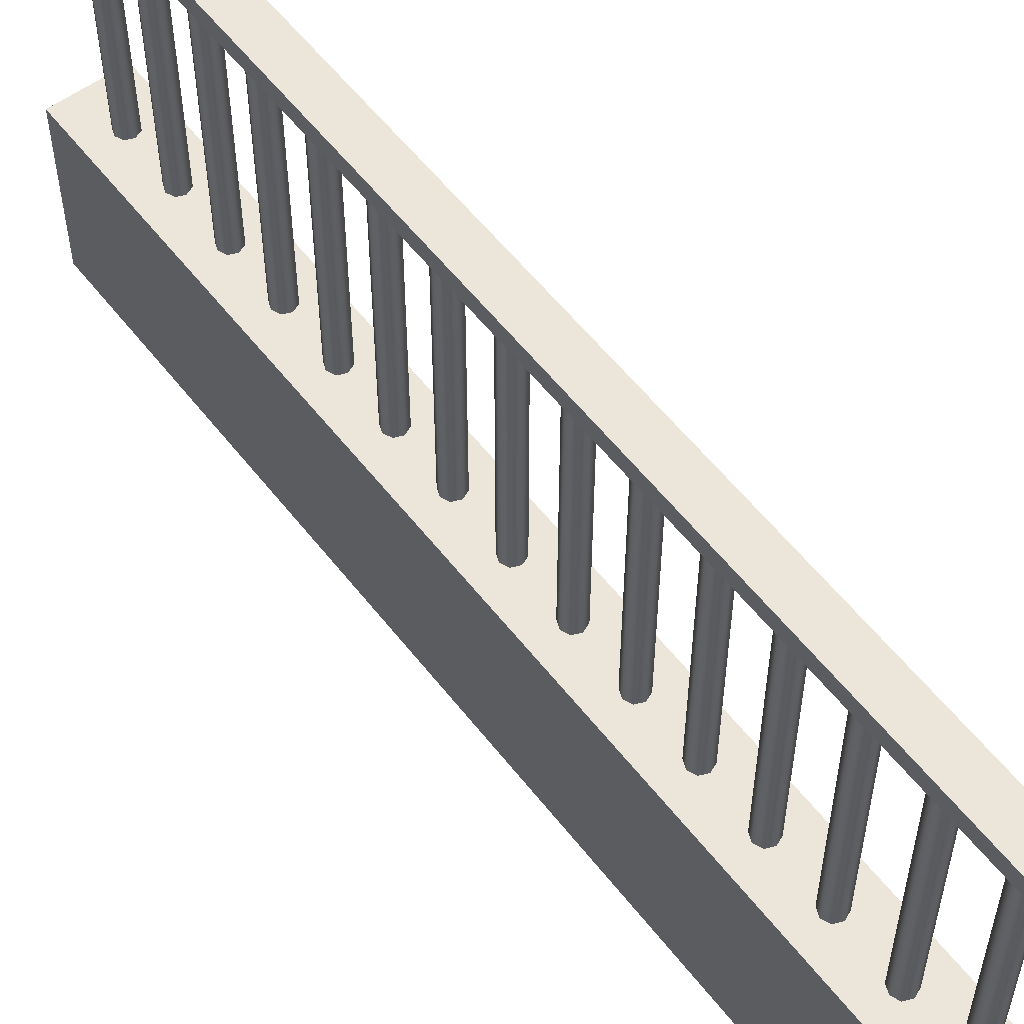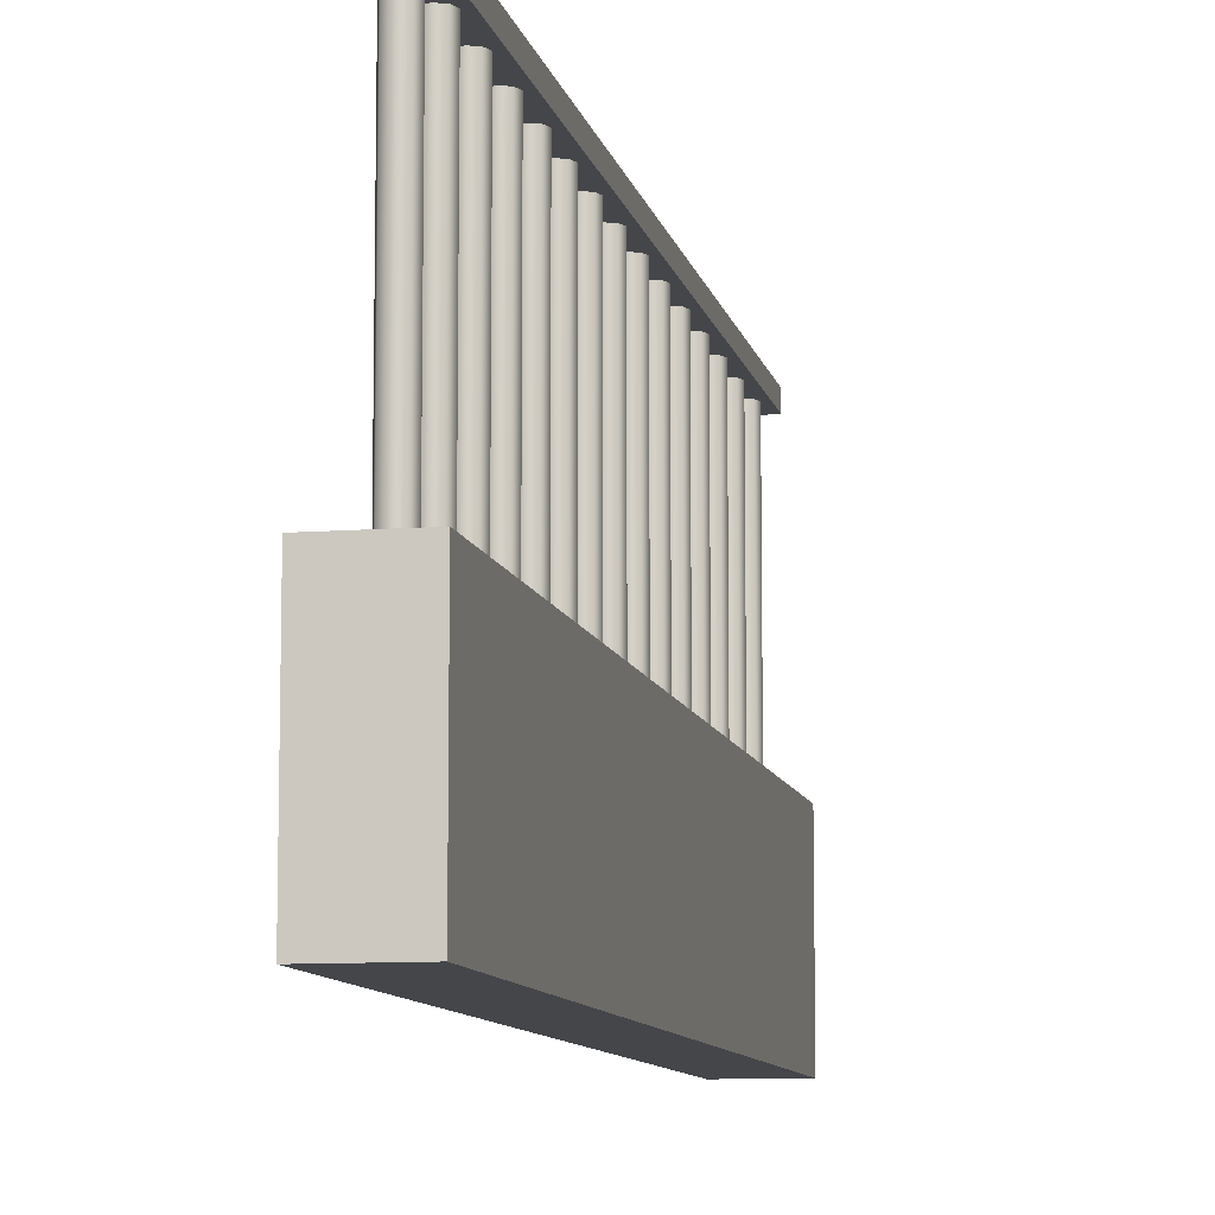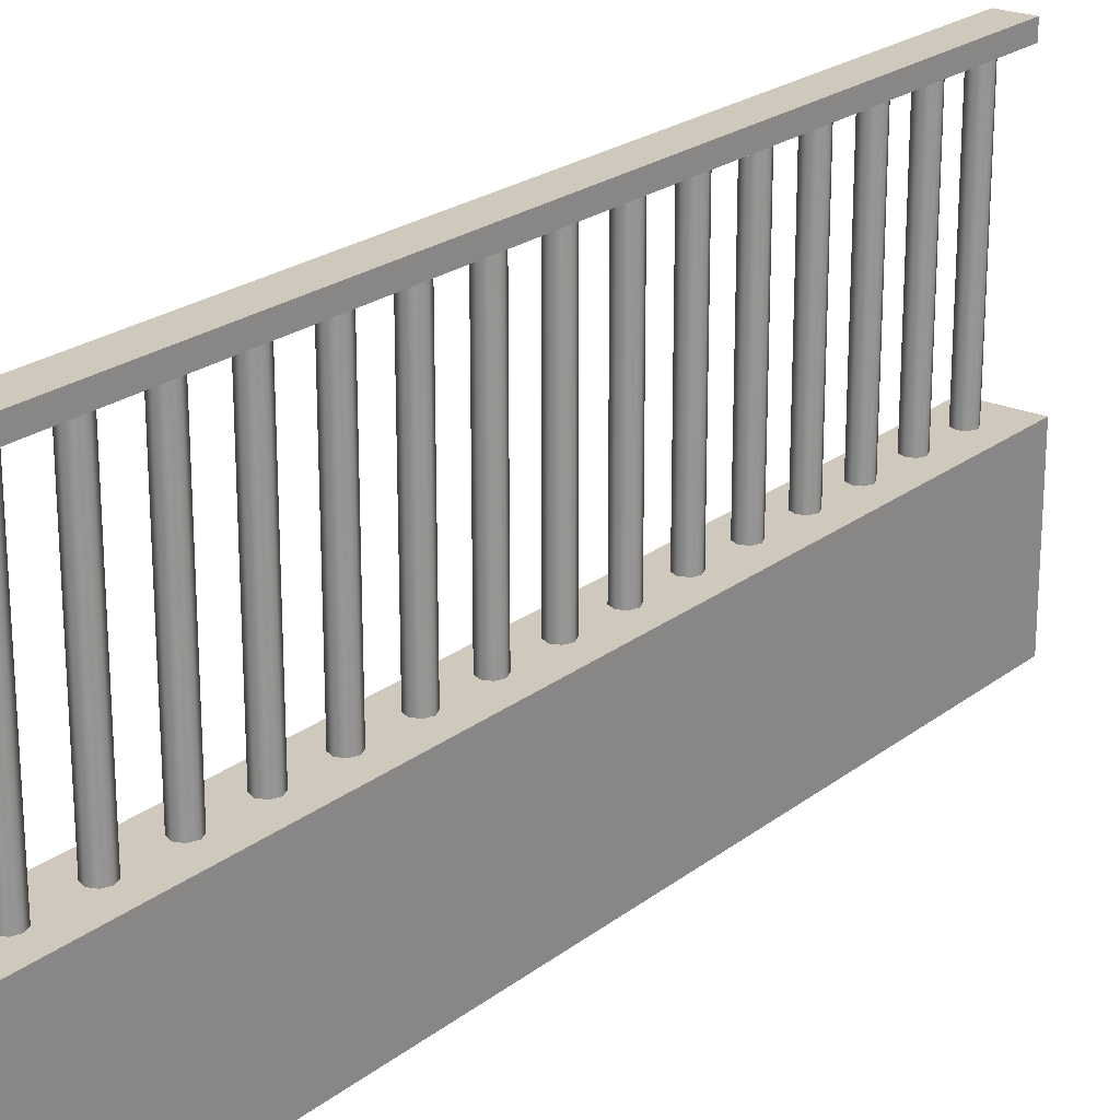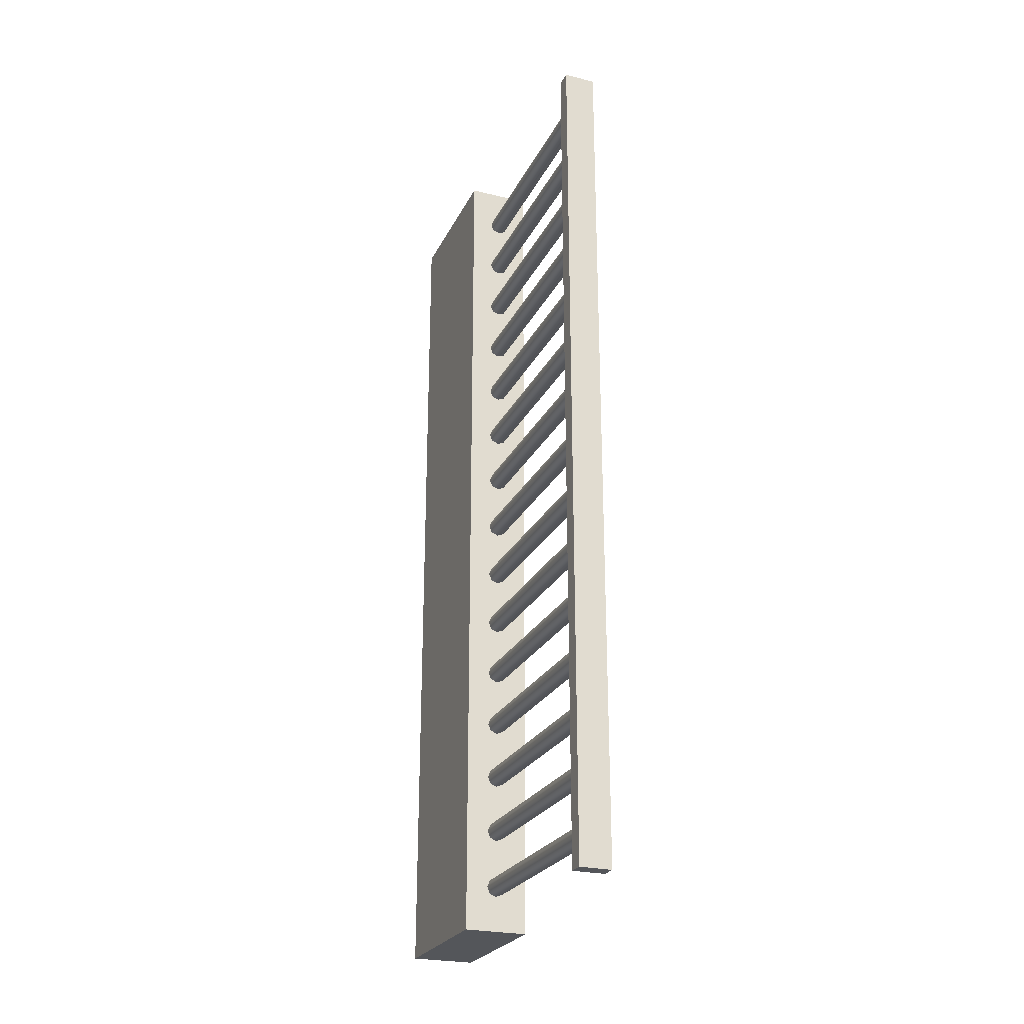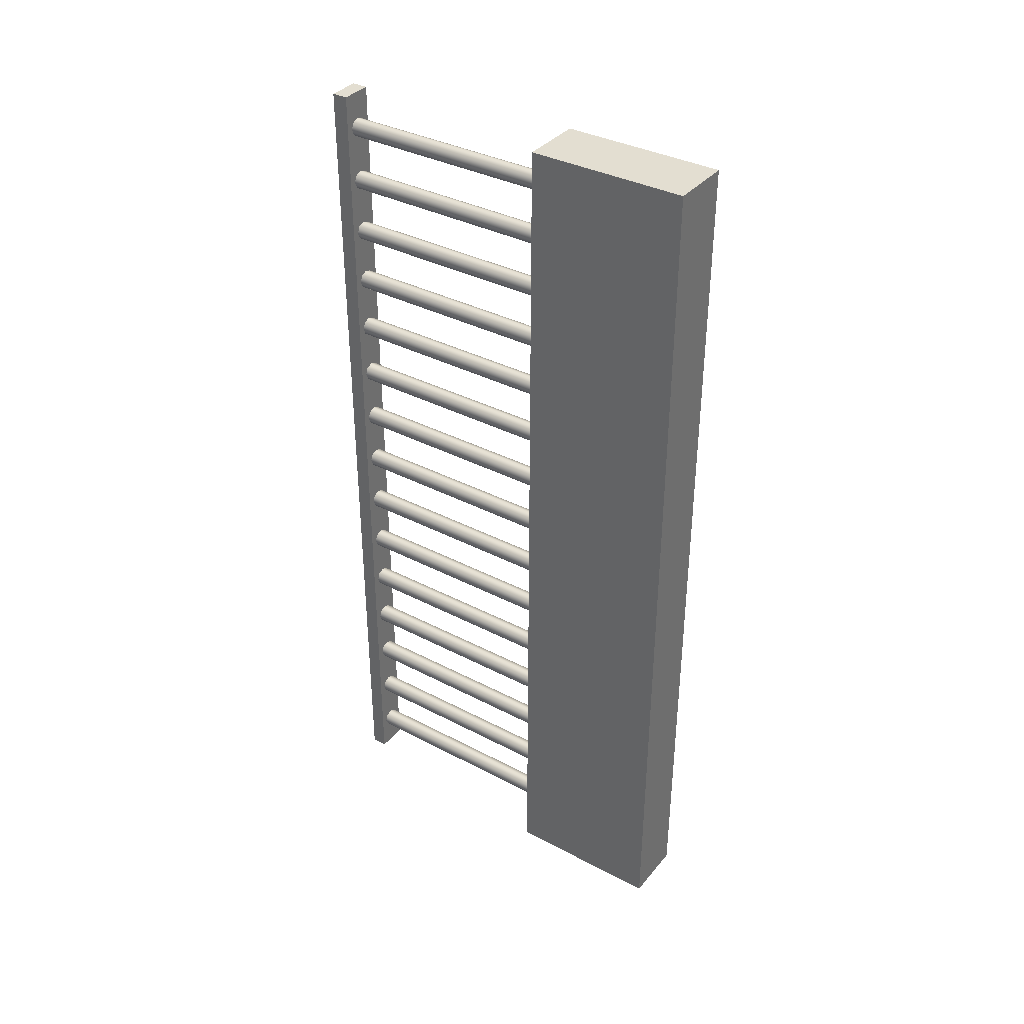
<metadata>
{"format":"obj","ext":"obj","renderer":"f3d","projection":"perspective","resolution":1024,"background":"white","views":[{"elev":56.5,"azim":-37.3,"up":"+Y"},{"elev":-9.5,"azim":-168.5,"up":"+Y"},{"elev":22.5,"azim":37.5,"up":"+Y"},{"elev":-25.3,"azim":158.6,"up":"+Z"},{"elev":36.3,"azim":-55.5,"up":"+Z"}]}
</metadata>
<code>
o Cube.2664_Cube.058
v -1.885 0.5018 -1.948
v -1.885 0.5033 -1.948
v -1.882 0.5018 -1.948
v -1.882 0.5033 -1.948
v -1.885 0.5018 -1.865
v -1.885 0.5033 -1.865
v -1.882 0.5018 -1.865
v -1.882 0.5033 -1.865
f 2 3 1
f 4 7 3
f 8 5 7
f 6 1 5
f 7 1 3
f 4 6 8
f 2 4 3
f 4 8 7
f 8 6 5
f 6 2 1
f 7 5 1
f 4 2 6
o Cylinder
v -1.883 0.4703 -1.869
v -1.883 0.5018 -1.869
v -1.883 0.4703 -1.868
v -1.883 0.5018 -1.868
v -1.884 0.4703 -1.868
v -1.884 0.5018 -1.868
v -1.885 0.4703 -1.868
v -1.885 0.5018 -1.868
v -1.885 0.4703 -1.869
v -1.885 0.5018 -1.869
v -1.885 0.4703 -1.869
v -1.885 0.5018 -1.869
v -1.884 0.4703 -1.87
v -1.884 0.5018 -1.87
v -1.883 0.4703 -1.869
v -1.883 0.5018 -1.869
v -1.883 0.4703 -1.874
v -1.883 0.5018 -1.874
v -1.883 0.4703 -1.873
v -1.883 0.5018 -1.873
v -1.884 0.4703 -1.873
v -1.884 0.5018 -1.873
v -1.885 0.4703 -1.873
v -1.885 0.5018 -1.873
v -1.885 0.4703 -1.874
v -1.885 0.5018 -1.874
v -1.885 0.4703 -1.875
v -1.885 0.5018 -1.875
v -1.884 0.4703 -1.875
v -1.884 0.5018 -1.875
v -1.883 0.4703 -1.875
v -1.883 0.5018 -1.875
v -1.883 0.4703 -1.879
v -1.883 0.5018 -1.879
v -1.883 0.4703 -1.879
v -1.883 0.5018 -1.879
v -1.884 0.4703 -1.879
v -1.884 0.5018 -1.879
v -1.885 0.4703 -1.879
v -1.885 0.5018 -1.879
v -1.885 0.4703 -1.879
v -1.885 0.5018 -1.879
v -1.885 0.4703 -1.88
v -1.885 0.5018 -1.88
v -1.884 0.4703 -1.88
v -1.884 0.5018 -1.88
v -1.883 0.4703 -1.88
v -1.883 0.5018 -1.88
v -1.883 0.4703 -1.885
v -1.883 0.5018 -1.885
v -1.883 0.4703 -1.884
v -1.883 0.5018 -1.884
v -1.884 0.4703 -1.884
v -1.884 0.5018 -1.884
v -1.885 0.4703 -1.884
v -1.885 0.5018 -1.884
v -1.885 0.4703 -1.885
v -1.885 0.5018 -1.885
v -1.885 0.4703 -1.886
v -1.885 0.5018 -1.886
v -1.884 0.4703 -1.886
v -1.884 0.5018 -1.886
v -1.883 0.4703 -1.886
v -1.883 0.5018 -1.886
v -1.883 0.4703 -1.89
v -1.883 0.5018 -1.89
v -1.883 0.4703 -1.89
v -1.883 0.5018 -1.89
v -1.884 0.4703 -1.889
v -1.884 0.5018 -1.889
v -1.885 0.4703 -1.89
v -1.885 0.5018 -1.89
v -1.885 0.4703 -1.89
v -1.885 0.5018 -1.89
v -1.885 0.4703 -1.891
v -1.885 0.5018 -1.891
v -1.884 0.4703 -1.891
v -1.884 0.5018 -1.891
v -1.883 0.4703 -1.891
v -1.883 0.5018 -1.891
v -1.883 0.4703 -1.896
v -1.883 0.5018 -1.896
v -1.883 0.4703 -1.895
v -1.883 0.5018 -1.895
v -1.884 0.4703 -1.895
v -1.884 0.5018 -1.895
v -1.885 0.4703 -1.895
v -1.885 0.5018 -1.895
v -1.885 0.4703 -1.896
v -1.885 0.5018 -1.896
v -1.885 0.4703 -1.896
v -1.885 0.5018 -1.896
v -1.884 0.4703 -1.897
v -1.884 0.5018 -1.897
v -1.883 0.4703 -1.896
v -1.883 0.5018 -1.896
v -1.883 0.4703 -1.901
v -1.883 0.5018 -1.901
v -1.883 0.4703 -1.9
v -1.883 0.5018 -1.9
v -1.884 0.4703 -1.9
v -1.884 0.5018 -1.9
v -1.885 0.4703 -1.9
v -1.885 0.5018 -1.9
v -1.885 0.4703 -1.901
v -1.885 0.5018 -1.901
v -1.885 0.4703 -1.902
v -1.885 0.5018 -1.902
v -1.884 0.4703 -1.902
v -1.884 0.5018 -1.902
v -1.883 0.4703 -1.902
v -1.883 0.5018 -1.902
v -1.883 0.4703 -1.906
v -1.883 0.5018 -1.906
v -1.883 0.4703 -1.906
v -1.883 0.5018 -1.906
v -1.884 0.4703 -1.906
v -1.884 0.5018 -1.906
v -1.885 0.4703 -1.906
v -1.885 0.5018 -1.906
v -1.885 0.4703 -1.906
v -1.885 0.5018 -1.906
v -1.885 0.4703 -1.907
v -1.885 0.5018 -1.907
v -1.884 0.4703 -1.907
v -1.884 0.5018 -1.907
v -1.883 0.4703 -1.907
v -1.883 0.5018 -1.907
v -1.883 0.4703 -1.912
v -1.883 0.5018 -1.912
v -1.883 0.4703 -1.911
v -1.883 0.5018 -1.911
v -1.884 0.4703 -1.911
v -1.884 0.5018 -1.911
v -1.885 0.4703 -1.911
v -1.885 0.5018 -1.911
v -1.885 0.4703 -1.912
v -1.885 0.5018 -1.912
v -1.885 0.4703 -1.913
v -1.885 0.5018 -1.913
v -1.884 0.4703 -1.913
v -1.884 0.5018 -1.913
v -1.883 0.4703 -1.913
v -1.883 0.5018 -1.913
v -1.883 0.4703 -1.917
v -1.883 0.5018 -1.917
v -1.883 0.4703 -1.917
v -1.883 0.5018 -1.917
v -1.884 0.4703 -1.916
v -1.884 0.5018 -1.916
v -1.885 0.4703 -1.917
v -1.885 0.5018 -1.917
v -1.885 0.4703 -1.917
v -1.885 0.5018 -1.917
v -1.885 0.4703 -1.918
v -1.885 0.5018 -1.918
v -1.884 0.4703 -1.918
v -1.884 0.5018 -1.918
v -1.883 0.4703 -1.918
v -1.883 0.5018 -1.918
v -1.883 0.4703 -1.923
v -1.883 0.5018 -1.923
v -1.883 0.4703 -1.922
v -1.883 0.5018 -1.922
v -1.884 0.4703 -1.922
v -1.884 0.5018 -1.922
v -1.885 0.4703 -1.922
v -1.885 0.5018 -1.922
v -1.885 0.4703 -1.923
v -1.885 0.5018 -1.923
v -1.885 0.4703 -1.923
v -1.885 0.5018 -1.923
v -1.884 0.4703 -1.924
v -1.884 0.5018 -1.924
v -1.883 0.4703 -1.923
v -1.883 0.5018 -1.923
v -1.883 0.4703 -1.928
v -1.883 0.5018 -1.928
v -1.883 0.4703 -1.927
v -1.883 0.5018 -1.927
v -1.884 0.4703 -1.927
v -1.884 0.5018 -1.927
v -1.885 0.4703 -1.927
v -1.885 0.5018 -1.927
v -1.885 0.4703 -1.928
v -1.885 0.5018 -1.928
v -1.885 0.4703 -1.929
v -1.885 0.5018 -1.929
v -1.884 0.4703 -1.929
v -1.884 0.5018 -1.929
v -1.883 0.4703 -1.929
v -1.883 0.5018 -1.929
v -1.883 0.4703 -1.933
v -1.883 0.5018 -1.933
v -1.883 0.4703 -1.933
v -1.883 0.5018 -1.933
v -1.884 0.4703 -1.933
v -1.884 0.5018 -1.933
v -1.885 0.4703 -1.933
v -1.885 0.5018 -1.933
v -1.885 0.4703 -1.933
v -1.885 0.5018 -1.933
v -1.885 0.4703 -1.934
v -1.885 0.5018 -1.934
v -1.884 0.4703 -1.934
v -1.884 0.5018 -1.934
v -1.883 0.4703 -1.934
v -1.883 0.5018 -1.934
v -1.883 0.4703 -1.939
v -1.883 0.5018 -1.939
v -1.883 0.4703 -1.938
v -1.883 0.5018 -1.938
v -1.884 0.4703 -1.938
v -1.884 0.5018 -1.938
v -1.885 0.4703 -1.938
v -1.885 0.5018 -1.938
v -1.885 0.4703 -1.939
v -1.885 0.5018 -1.939
v -1.885 0.4703 -1.94
v -1.885 0.5018 -1.94
v -1.884 0.4703 -1.94
v -1.884 0.5018 -1.94
v -1.883 0.4703 -1.94
v -1.883 0.5018 -1.94
v -1.883 0.4703 -1.944
v -1.883 0.5018 -1.944
v -1.883 0.4703 -1.944
v -1.883 0.5018 -1.944
v -1.884 0.4703 -1.943
v -1.884 0.5018 -1.943
v -1.885 0.4703 -1.944
v -1.885 0.5018 -1.944
v -1.885 0.4703 -1.944
v -1.885 0.5018 -1.944
v -1.885 0.4703 -1.945
v -1.885 0.5018 -1.945
v -1.884 0.4703 -1.945
v -1.884 0.5018 -1.945
v -1.883 0.4703 -1.945
v -1.883 0.5018 -1.945
f 10 11 9
f 12 13 11
f 14 15 13
f 16 17 15
f 18 19 17
f 20 21 19
f 10 22 18
f 22 23 21
f 24 9 23
f 15 19 23
f 26 27 25
f 28 29 27
f 30 31 29
f 32 33 31
f 34 35 33
f 36 37 35
f 26 38 34
f 38 39 37
f 40 25 39
f 31 35 39
f 42 43 41
f 44 45 43
f 46 47 45
f 48 49 47
f 50 51 49
f 52 53 51
f 42 54 50
f 54 55 53
f 56 41 55
f 47 51 55
f 58 59 57
f 60 61 59
f 62 63 61
f 64 65 63
f 66 67 65
f 68 69 67
f 62 58 70
f 70 71 69
f 72 57 71
f 63 67 71
f 74 75 73
f 76 77 75
f 78 79 77
f 80 81 79
f 82 83 81
f 84 85 83
f 80 78 86
f 86 87 85
f 88 73 87
f 79 83 87
f 90 91 89
f 92 93 91
f 94 95 93
f 96 97 95
f 98 99 97
f 100 101 99
f 94 90 102
f 102 103 101
f 104 89 103
f 95 99 103
f 106 107 105
f 108 109 107
f 110 111 109
f 112 113 111
f 114 115 113
f 116 117 115
f 114 112 110
f 118 119 117
f 120 105 119
f 107 111 115
f 122 123 121
f 124 125 123
f 126 127 125
f 128 129 127
f 130 131 129
f 132 133 131
f 128 126 134
f 134 135 133
f 136 121 135
f 133 135 127
f 138 139 137
f 140 141 139
f 142 143 141
f 144 145 143
f 146 147 145
f 148 149 147
f 144 142 150
f 150 151 149
f 152 137 151
f 149 151 143
f 154 155 153
f 156 157 155
f 158 159 157
f 160 161 159
f 162 163 161
f 164 165 163
f 160 158 166
f 166 167 165
f 168 153 167
f 165 167 159
f 170 171 169
f 172 173 171
f 174 175 173
f 176 177 175
f 178 179 177
f 180 181 179
f 176 174 182
f 182 183 181
f 184 169 183
f 181 183 175
f 186 187 185
f 188 189 187
f 190 191 189
f 192 193 191
f 194 195 193
f 196 197 195
f 192 190 198
f 198 199 197
f 200 185 199
f 197 199 191
f 202 203 201
f 204 205 203
f 206 207 205
f 208 209 207
f 210 211 209
f 212 213 211
f 208 206 214
f 214 215 213
f 216 201 215
f 215 203 207
f 218 219 217
f 220 221 219
f 222 223 221
f 224 225 223
f 226 227 225
f 228 229 227
f 230 226 222
f 230 231 229
f 232 217 231
f 229 231 223
f 234 235 233
f 236 237 235
f 238 239 237
f 240 241 239
f 242 243 241
f 244 245 243
f 240 238 246
f 246 247 245
f 248 233 247
f 247 235 239
f 10 12 11
f 12 14 13
f 14 16 15
f 16 18 17
f 18 20 19
f 20 22 21
f 14 12 10
f 10 24 22
f 22 20 18
f 18 16 14
f 14 10 18
f 22 24 23
f 24 10 9
f 23 9 11
f 11 13 15
f 15 17 19
f 19 21 23
f 23 11 15
f 26 28 27
f 28 30 29
f 30 32 31
f 32 34 33
f 34 36 35
f 36 38 37
f 30 28 26
f 26 40 38
f 38 36 34
f 34 32 30
f 30 26 34
f 38 40 39
f 40 26 25
f 39 25 27
f 27 29 31
f 31 33 35
f 35 37 39
f 39 27 31
f 42 44 43
f 44 46 45
f 46 48 47
f 48 50 49
f 50 52 51
f 52 54 53
f 46 44 42
f 42 56 54
f 54 52 50
f 50 48 46
f 46 42 50
f 54 56 55
f 56 42 41
f 55 41 43
f 43 45 47
f 47 49 51
f 51 53 55
f 55 43 47
f 58 60 59
f 60 62 61
f 62 64 63
f 64 66 65
f 66 68 67
f 68 70 69
f 62 60 58
f 58 72 70
f 70 68 66
f 66 64 70
f 64 62 70
f 70 72 71
f 72 58 57
f 71 57 59
f 59 61 63
f 63 65 67
f 67 69 71
f 71 59 63
f 74 76 75
f 76 78 77
f 78 80 79
f 80 82 81
f 82 84 83
f 84 86 85
f 78 76 74
f 74 88 78
f 88 86 78
f 86 84 82
f 82 80 86
f 86 88 87
f 88 74 73
f 87 73 75
f 75 77 79
f 79 81 83
f 83 85 87
f 87 75 79
f 90 92 91
f 92 94 93
f 94 96 95
f 96 98 97
f 98 100 99
f 100 102 101
f 94 92 90
f 90 104 102
f 102 100 98
f 98 96 102
f 96 94 102
f 102 104 103
f 104 90 89
f 103 89 91
f 91 93 95
f 95 97 99
f 99 101 103
f 103 91 95
f 106 108 107
f 108 110 109
f 110 112 111
f 112 114 113
f 114 116 115
f 116 118 117
f 110 108 106
f 106 120 110
f 120 118 110
f 118 116 110
f 116 114 110
f 118 120 119
f 120 106 105
f 119 105 107
f 107 109 111
f 111 113 115
f 115 117 119
f 119 107 115
f 122 124 123
f 124 126 125
f 126 128 127
f 128 130 129
f 130 132 131
f 132 134 133
f 126 124 134
f 124 122 134
f 122 136 134
f 134 132 130
f 130 128 134
f 134 136 135
f 136 122 121
f 135 121 127
f 121 123 127
f 123 125 127
f 127 129 131
f 131 133 127
f 138 140 139
f 140 142 141
f 142 144 143
f 144 146 145
f 146 148 147
f 148 150 149
f 142 140 150
f 140 138 150
f 138 152 150
f 150 148 146
f 146 144 150
f 150 152 151
f 152 138 137
f 151 137 143
f 137 139 143
f 139 141 143
f 143 145 147
f 147 149 143
f 154 156 155
f 156 158 157
f 158 160 159
f 160 162 161
f 162 164 163
f 164 166 165
f 158 156 166
f 156 154 166
f 154 168 166
f 166 164 162
f 162 160 166
f 166 168 167
f 168 154 153
f 167 153 159
f 153 155 159
f 155 157 159
f 159 161 163
f 163 165 159
f 170 172 171
f 172 174 173
f 174 176 175
f 176 178 177
f 178 180 179
f 180 182 181
f 174 172 182
f 172 170 182
f 170 184 182
f 182 180 178
f 178 176 182
f 182 184 183
f 184 170 169
f 183 169 175
f 169 171 175
f 171 173 175
f 175 177 179
f 179 181 175
f 186 188 187
f 188 190 189
f 190 192 191
f 192 194 193
f 194 196 195
f 196 198 197
f 190 188 198
f 188 186 198
f 186 200 198
f 198 196 194
f 194 192 198
f 198 200 199
f 200 186 185
f 199 185 191
f 185 187 191
f 187 189 191
f 191 193 195
f 195 197 191
f 202 204 203
f 204 206 205
f 206 208 207
f 208 210 209
f 210 212 211
f 212 214 213
f 206 204 214
f 204 202 214
f 202 216 214
f 214 212 210
f 210 208 214
f 214 216 215
f 216 202 201
f 215 201 203
f 203 205 207
f 207 209 211
f 211 213 207
f 213 215 207
f 218 220 219
f 220 222 221
f 222 224 223
f 224 226 225
f 226 228 227
f 228 230 229
f 222 220 218
f 218 232 230
f 230 228 226
f 226 224 222
f 222 218 230
f 230 232 231
f 232 218 217
f 231 217 219
f 219 221 231
f 221 223 231
f 223 225 227
f 227 229 223
f 234 236 235
f 236 238 237
f 238 240 239
f 240 242 241
f 242 244 243
f 244 246 245
f 238 236 246
f 236 234 246
f 234 248 246
f 246 244 242
f 242 240 246
f 246 248 247
f 248 234 233
f 247 233 235
f 235 237 239
f 239 241 243
f 243 245 239
f 245 247 239
o Cube
v -1.887 0.465 -1.948
v -1.887 0.48 -1.948
v -1.881 0.465 -1.948
v -1.881 0.48 -1.948
v -1.887 0.465 -1.864
v -1.887 0.48 -1.864
v -1.881 0.465 -1.864
v -1.881 0.48 -1.864
f 250 251 249
f 252 255 251
f 256 253 255
f 254 249 253
f 255 249 251
f 252 254 256
f 250 252 251
f 252 256 255
f 256 254 253
f 254 250 249
f 255 253 249
f 252 250 254

</code>
